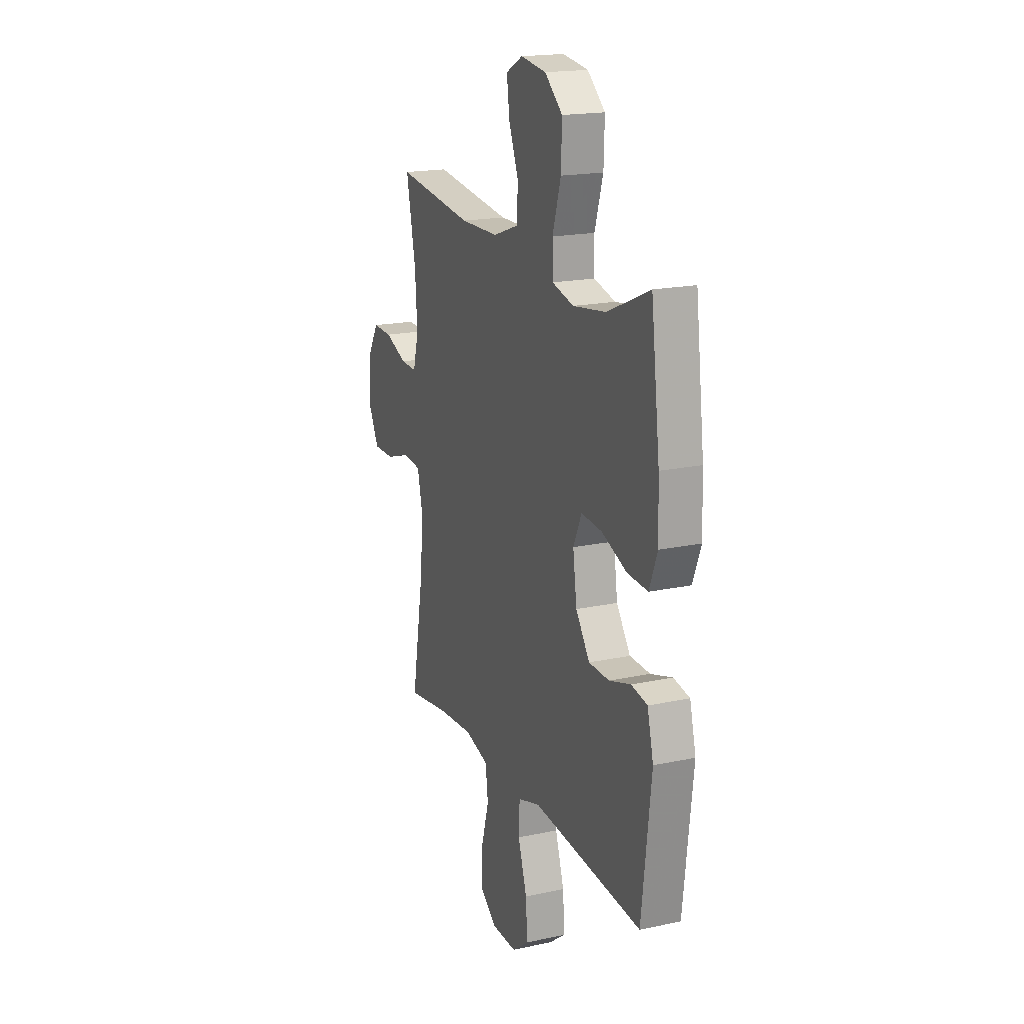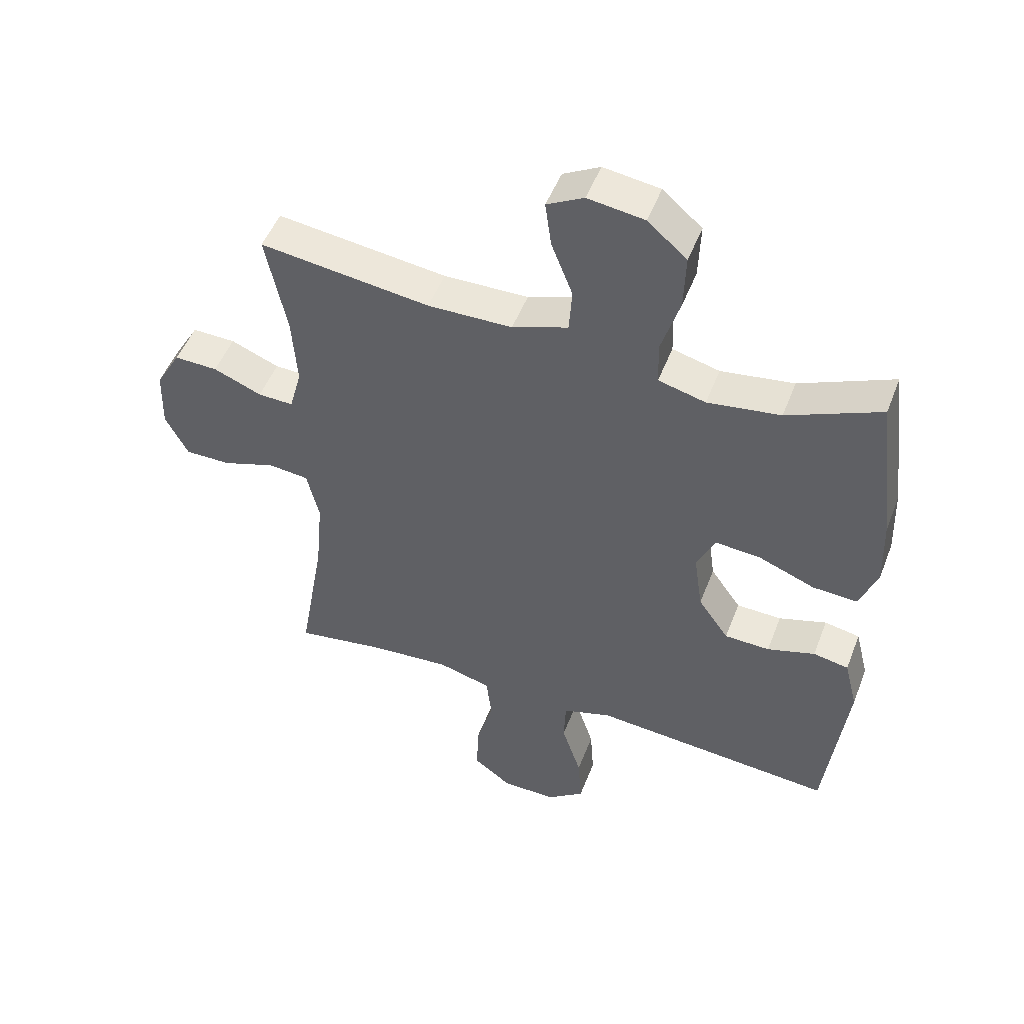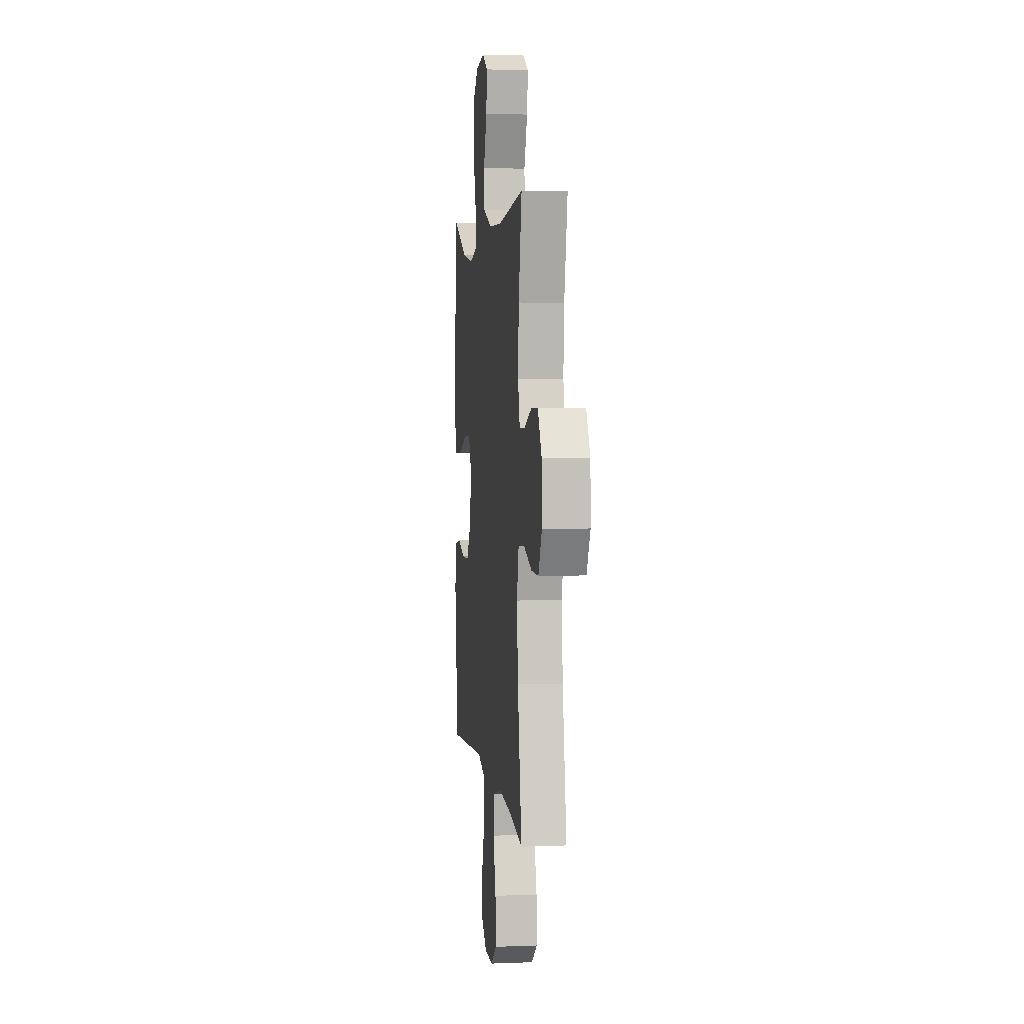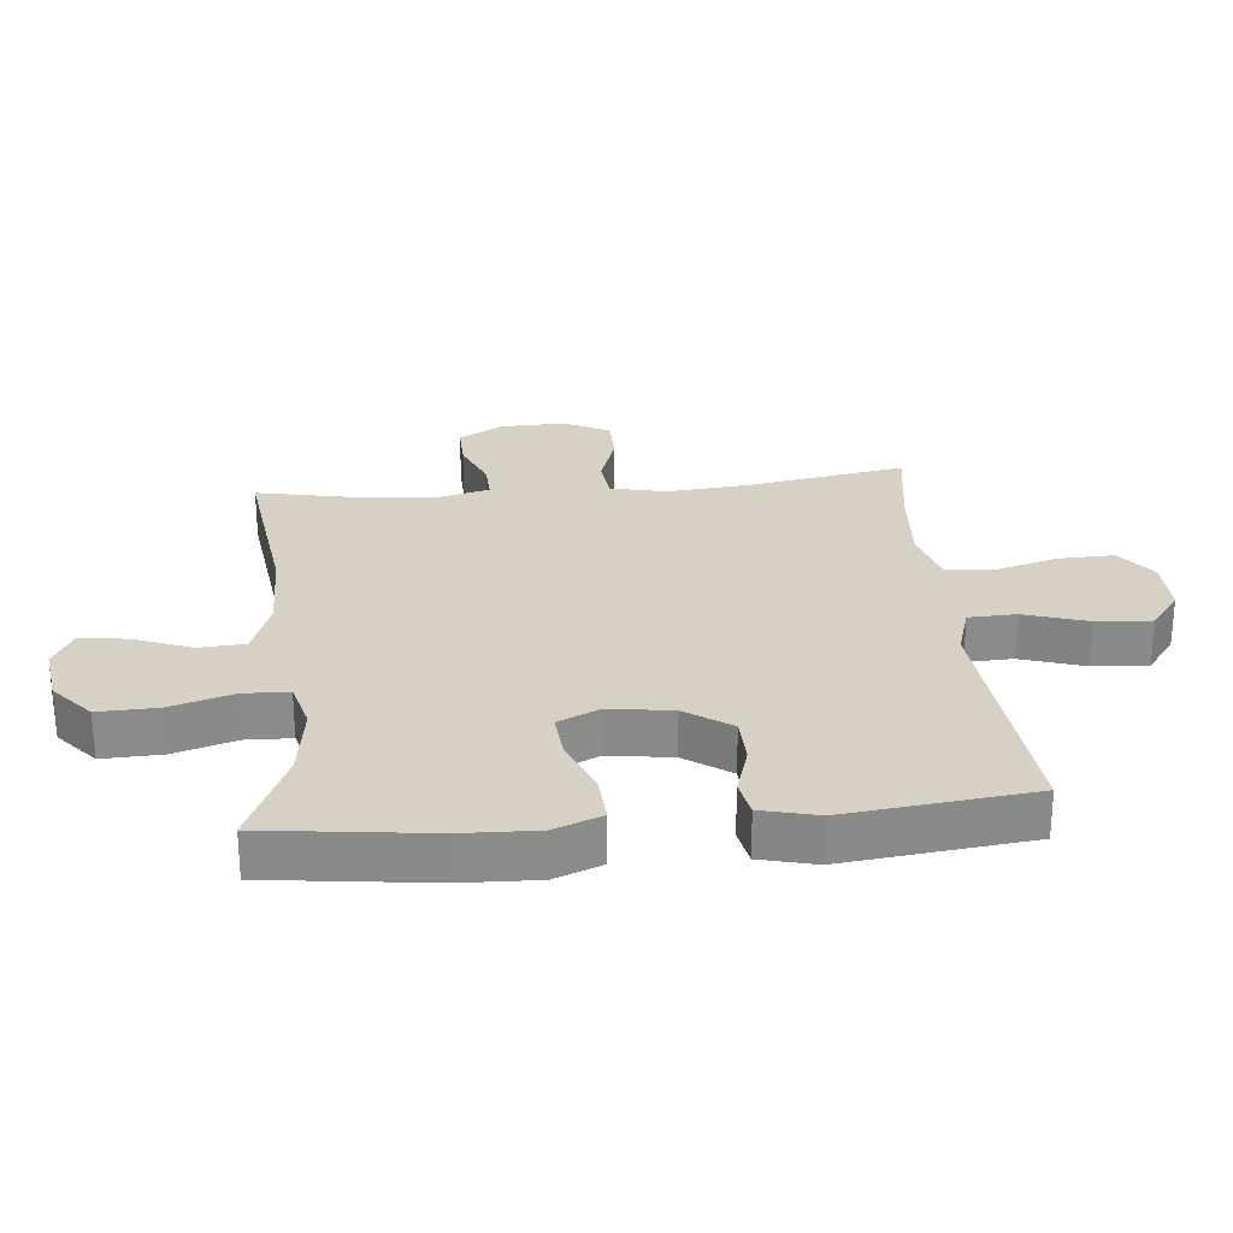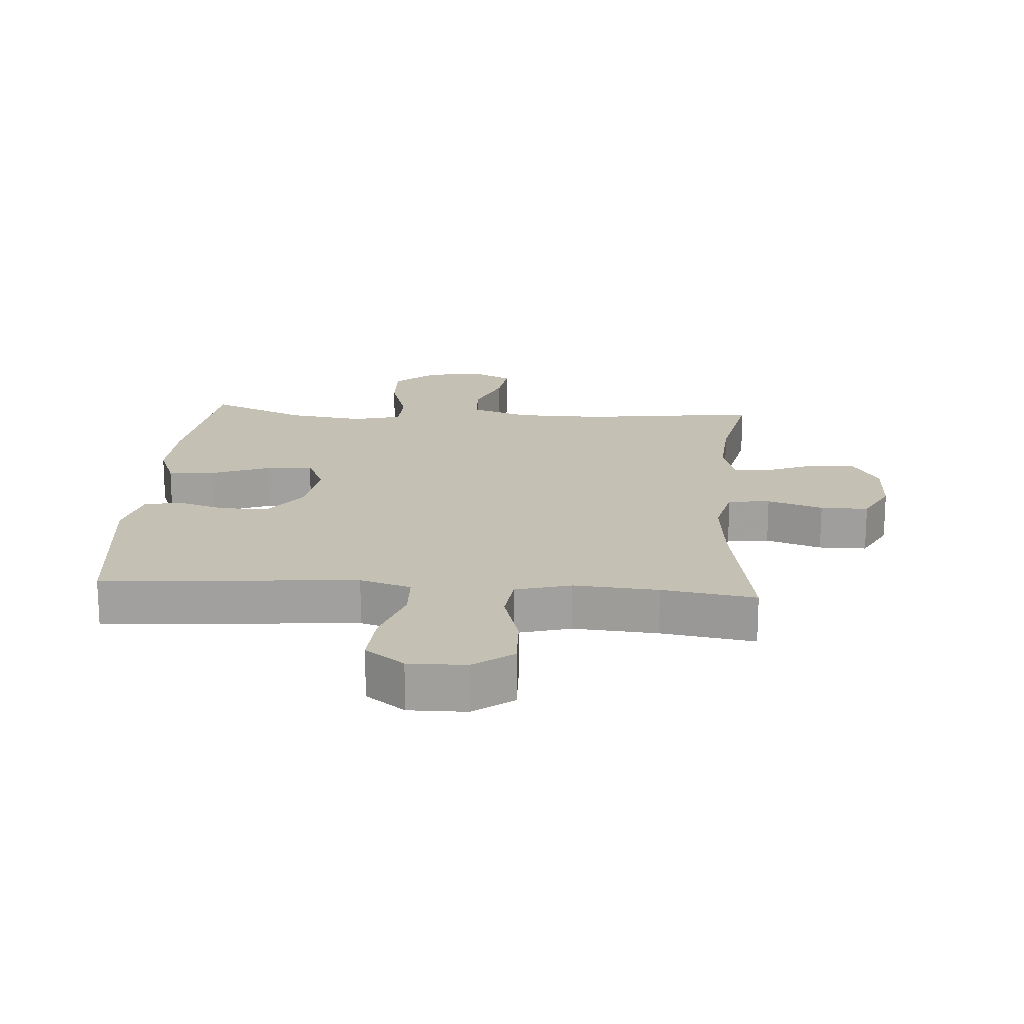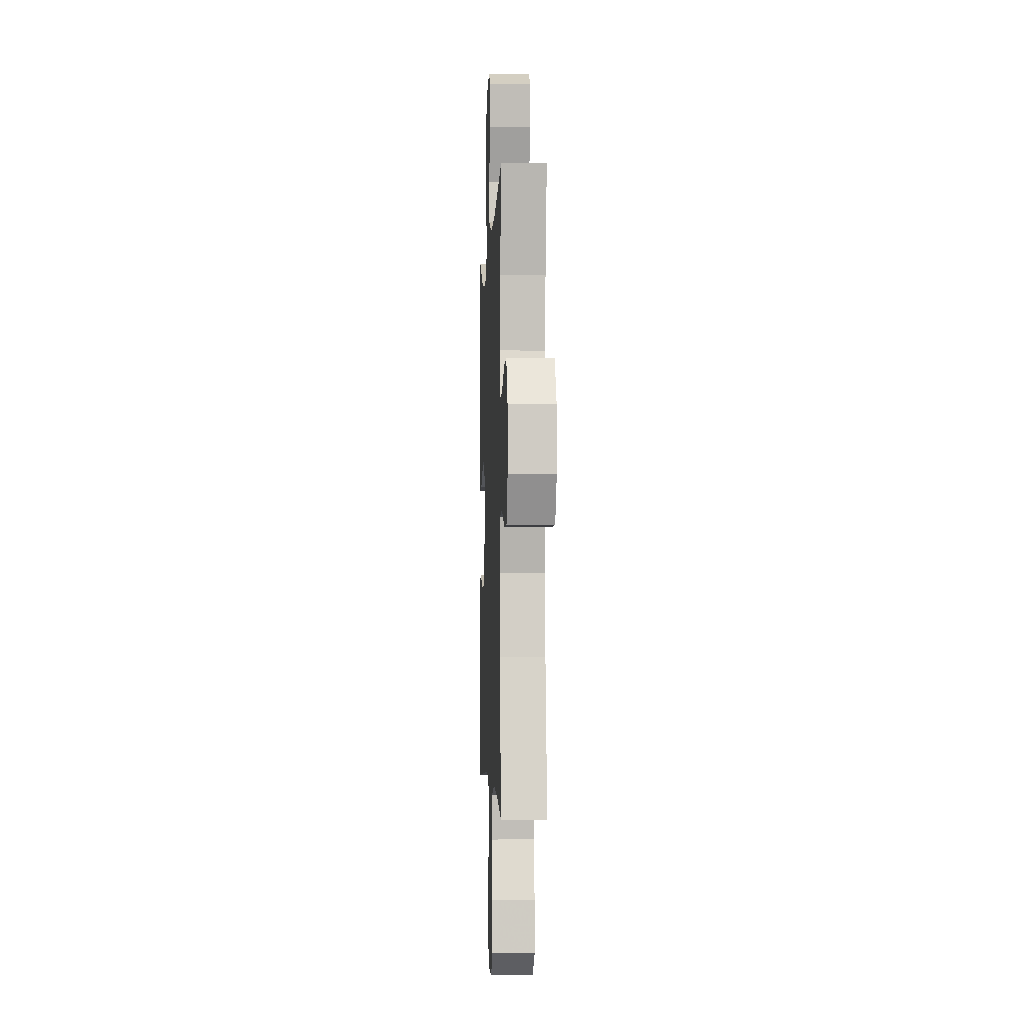
<metadata>
{"format":"obj","ext":"obj","renderer":"f3d","projection":"perspective","resolution":1024,"background":"white","views":[{"elev":18.5,"azim":67.6,"up":"+Z"},{"elev":49.9,"azim":20.7,"up":"+Z"},{"elev":4.4,"azim":-97.0,"up":"+Z"},{"elev":26.6,"azim":84.5,"up":"+Y"},{"elev":18.3,"azim":-175.9,"up":"+Y"},{"elev":-2.7,"azim":-92.6,"up":"+Z"}]}
</metadata>
<code>
v -0.5 0.07 -0.5
v -0.457 0.07 -0.255
v -0.445 0.07 -0.126
v -0.465 0.07 -0.04
v -0.531 0.07 -0.033
v -0.618 0.07 -0.062
v -0.693 0.07 -0.062
v -0.73 0.07 0.009
v -0.727 0.07 0.109
v -0.686 0.07 0.179
v -0.615 0.07 0.177
v -0.536 0.07 0.145
v -0.478 0.07 0.143
v -0.458 0.07 0.217
v -0.466 0.07 0.333
v -0.5 0.07 0.5
v -0.222 0.07 0.464
v -0.084 0.07 0.466
v 0.007 0.07 0.498
v 0.012 0.07 0.57
v -0.023 0.07 0.659
v -0.033 0.07 0.733
v 0.027 0.07 0.765
v 0.119 0.07 0.752
v 0.183 0.07 0.697
v 0.18 0.07 0.606
v 0.15 0.07 0.508
v 0.152 0.07 0.437
v 0.229 0.07 0.417
v 0.348 0.07 0.434
v 0.5 0.07 0.5
v 0.532 0.07 0.245
v 0.536 0.07 0.128
v 0.507 0.07 0.054
v 0.434 0.07 0.058
v 0.342 0.07 0.094
v 0.268 0.07 0.1
v 0.238 0.07 0.035
v 0.252 0.07 -0.063
v 0.302 0.07 -0.134
v 0.376 0.07 -0.136
v 0.454 0.07 -0.112
v 0.512 0.07 -0.123
v 0.534 0.07 -0.21
v 0.5 0.07 -0.5
v 0.225 0.07 -0.477
v 0.102 0.07 -0.467
v 0.022 0.07 -0.492
v 0.019 0.07 -0.566
v 0.051 0.07 -0.664
v 0.057 0.07 -0.75
v -0.004 0.07 -0.796
v -0.094 0.07 -0.795
v -0.156 0.07 -0.749
v -0.153 0.07 -0.662
v -0.125 0.07 -0.565
v -0.134 0.07 -0.491
v -0.221 0.07 -0.467
v -0.353 0.07 -0.477
v -0.5 0 -0.5
v -0.457 0 -0.255
v -0.445 0 -0.126
v -0.465 0 -0.04
v -0.531 0 -0.033
v -0.618 0 -0.062
v -0.693 0 -0.062
v -0.73 0 0.009
v -0.727 0 0.109
v -0.686 0 0.179
v -0.615 0 0.177
v -0.536 0 0.145
v -0.478 0 0.143
v -0.458 0 0.217
v -0.466 0 0.333
v -0.5 0 0.5
v -0.222 0 0.464
v -0.084 0 0.466
v 0.007 0 0.498
v 0.012 0 0.57
v -0.023 0 0.659
v -0.033 0 0.733
v 0.027 0 0.765
v 0.119 0 0.752
v 0.183 0 0.697
v 0.18 0 0.606
v 0.15 0 0.508
v 0.152 0 0.437
v 0.229 0 0.417
v 0.348 0 0.434
v 0.5 0 0.5
v 0.532 0 0.245
v 0.536 0 0.128
v 0.507 0 0.054
v 0.434 0 0.058
v 0.342 0 0.094
v 0.268 0 0.1
v 0.238 0 0.035
v 0.252 0 -0.063
v 0.302 0 -0.134
v 0.376 0 -0.136
v 0.454 0 -0.112
v 0.512 0 -0.123
v 0.534 0 -0.21
v 0.5 0 -0.5
v 0.225 0 -0.477
v 0.102 0 -0.467
v 0.022 0 -0.492
v 0.019 0 -0.566
v 0.051 0 -0.664
v 0.057 0 -0.75
v -0.004 0 -0.796
v -0.094 0 -0.795
v -0.156 0 -0.749
v -0.153 0 -0.662
v -0.125 0 -0.565
v -0.134 0 -0.491
v -0.221 0 -0.467
v -0.353 0 -0.477
f 53 54 55 56
f 53 56 57
f 52 53 57
f 49 50 51 52
f 48 49 52 57
f 47 48 57 58
f 43 44 45 46
f 41 42 43 46
f 40 41 46 47
f 39 40 47 58
f 33 34 35 36
f 33 36 37
f 30 31 32 33
f 29 30 33 37
f 28 29 37 38
f 24 25 26 27
f 24 27 28
f 23 24 28
f 20 21 22 23
f 19 20 23 28
f 18 19 28 38
f 15 16 17
f 14 15 17 18
f 13 14 18 38
f 9 10 11 12
f 5 6 7 8
f 4 5 8 9
f 59 1 2
f 59 2 3
f 58 59 3 4
f 39 58 4
f 12 13 38 39
f 4 9 12 39
f 115 114 113 112
f 116 115 112
f 116 112 111
f 111 110 109 108
f 116 111 108 107
f 117 116 107 106
f 105 104 103 102
f 105 102 101 100
f 106 105 100 99
f 117 106 99 98
f 95 94 93 92
f 96 95 92
f 92 91 90 89
f 96 92 89 88
f 97 96 88 87
f 86 85 84 83
f 87 86 83
f 87 83 82
f 82 81 80 79
f 87 82 79 78
f 97 87 78 77
f 76 75 74
f 77 76 74 73
f 97 77 73 72
f 71 70 69 68
f 67 66 65 64
f 68 67 64 63
f 61 60 118
f 62 61 118
f 63 62 118 117
f 63 117 98
f 98 97 72 71
f 98 71 68 63
f 1 60 61 2
f 2 61 62 3
f 3 62 63 4
f 4 63 64 5
f 5 64 65 6
f 6 65 66 7
f 7 66 67 8
f 8 67 68 9
f 9 68 69 10
f 10 69 70 11
f 11 70 71 12
f 12 71 72 13
f 13 72 73 14
f 14 73 74 15
f 15 74 75 16
f 16 75 76 17
f 17 76 77 18
f 18 77 78 19
f 19 78 79 20
f 20 79 80 21
f 21 80 81 22
f 22 81 82 23
f 23 82 83 24
f 24 83 84 25
f 25 84 85 26
f 26 85 86 27
f 27 86 87 28
f 28 87 88 29
f 29 88 89 30
f 30 89 90 31
f 31 90 91 32
f 32 91 92 33
f 33 92 93 34
f 34 93 94 35
f 35 94 95 36
f 36 95 96 37
f 37 96 97 38
f 38 97 98 39
f 39 98 99 40
f 40 99 100 41
f 41 100 101 42
f 42 101 102 43
f 43 102 103 44
f 44 103 104 45
f 45 104 105 46
f 46 105 106 47
f 47 106 107 48
f 48 107 108 49
f 49 108 109 50
f 50 109 110 51
f 51 110 111 52
f 52 111 112 53
f 53 112 113 54
f 54 113 114 55
f 55 114 115 56
f 56 115 116 57
f 57 116 117 58
f 58 117 118 59
f 59 118 60 1

</code>
